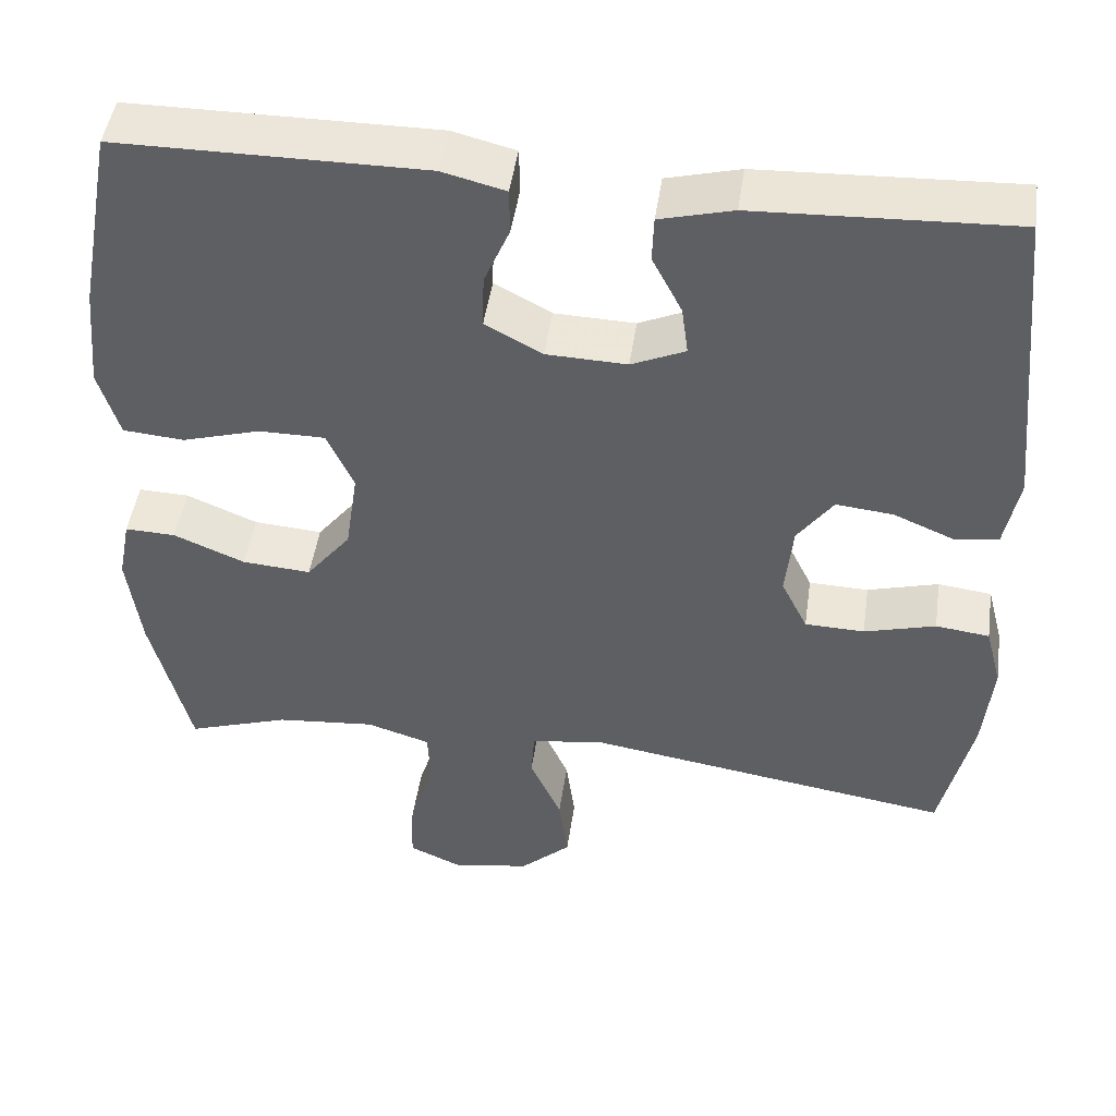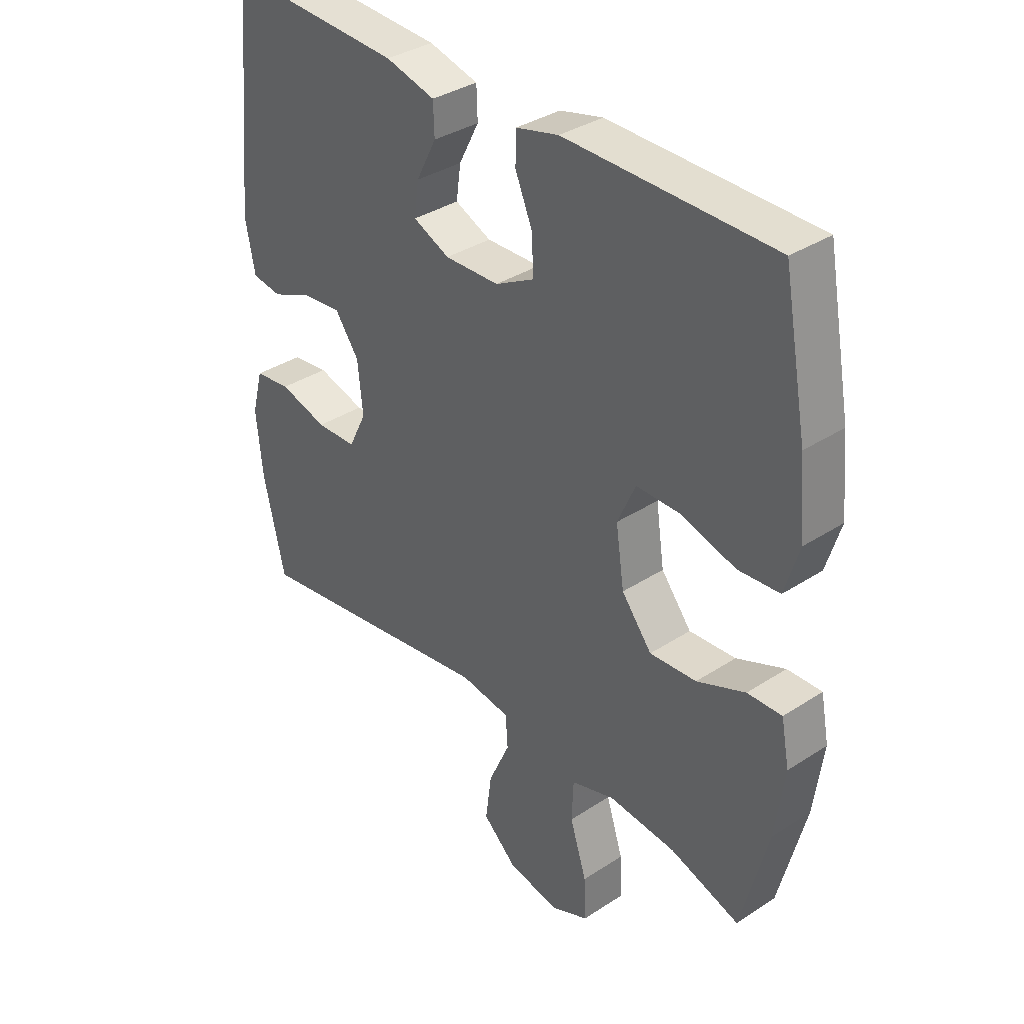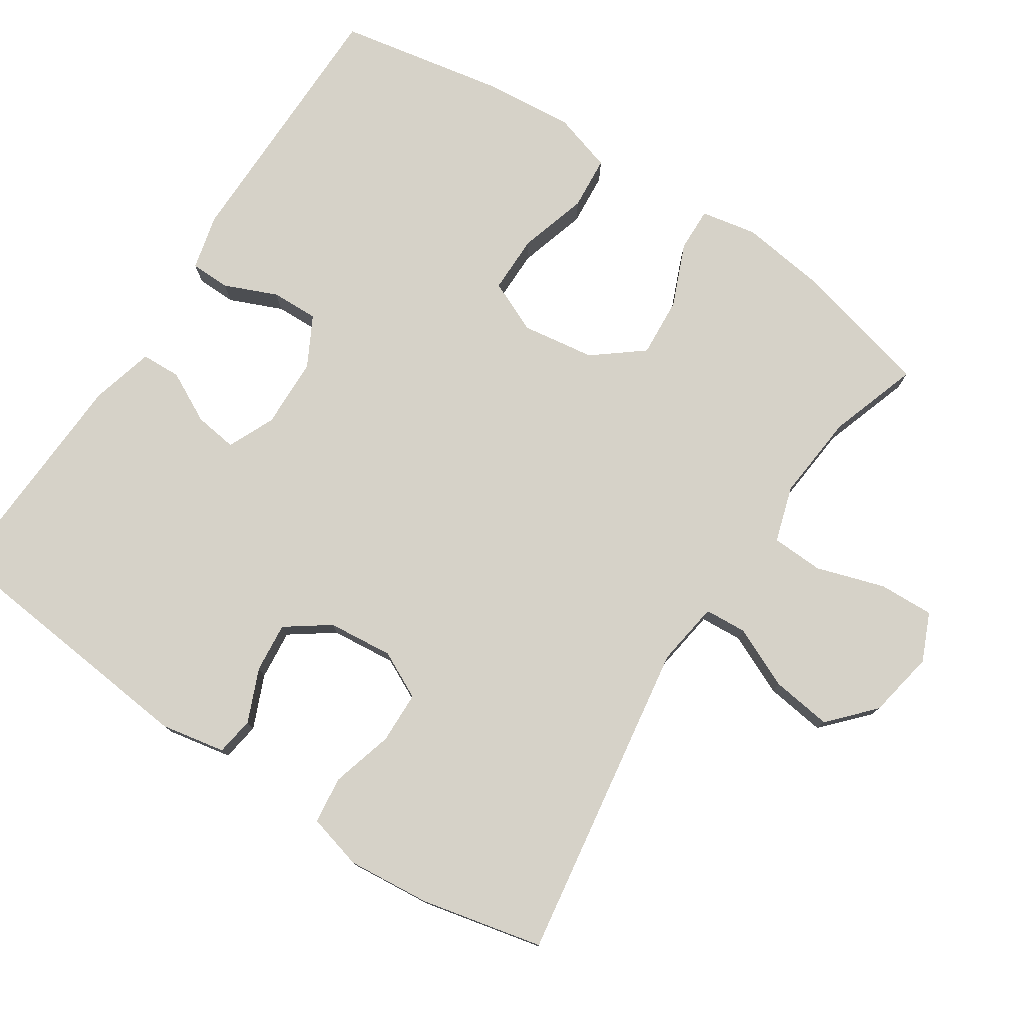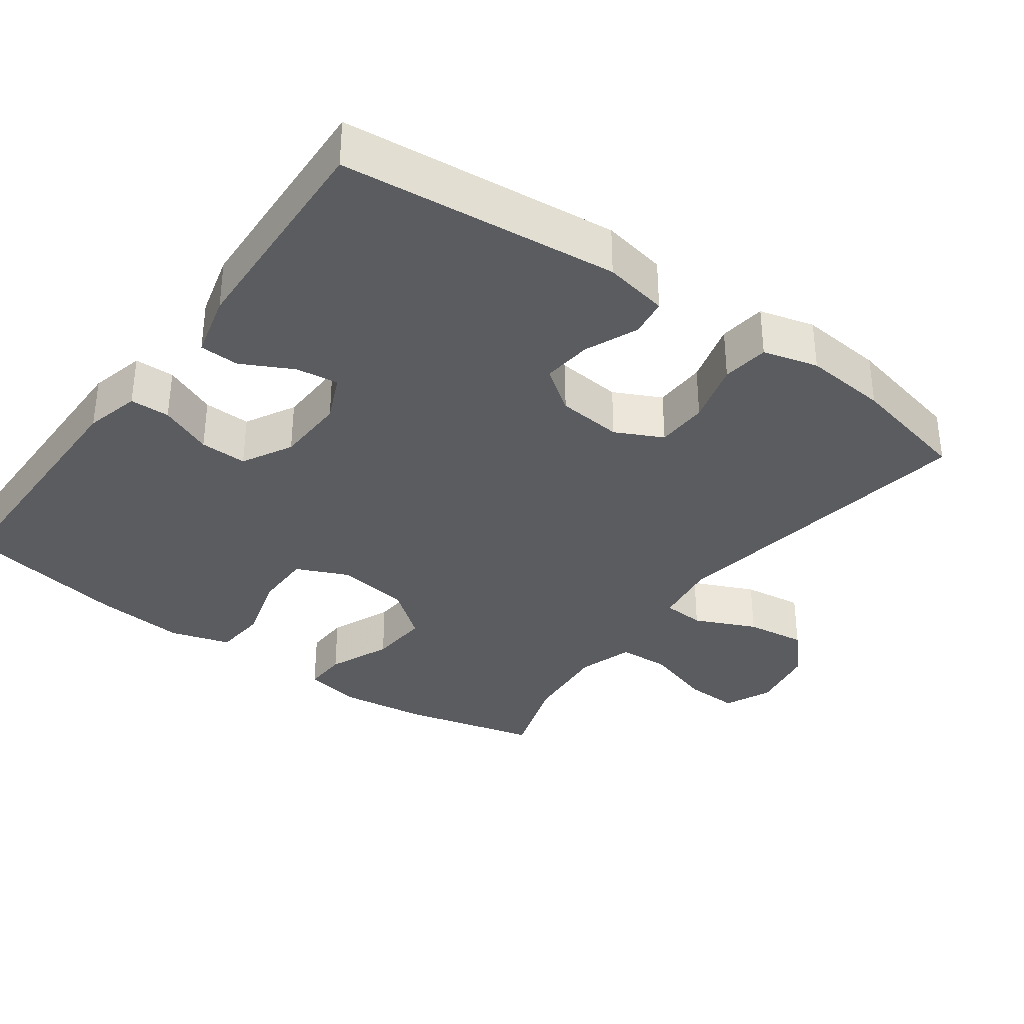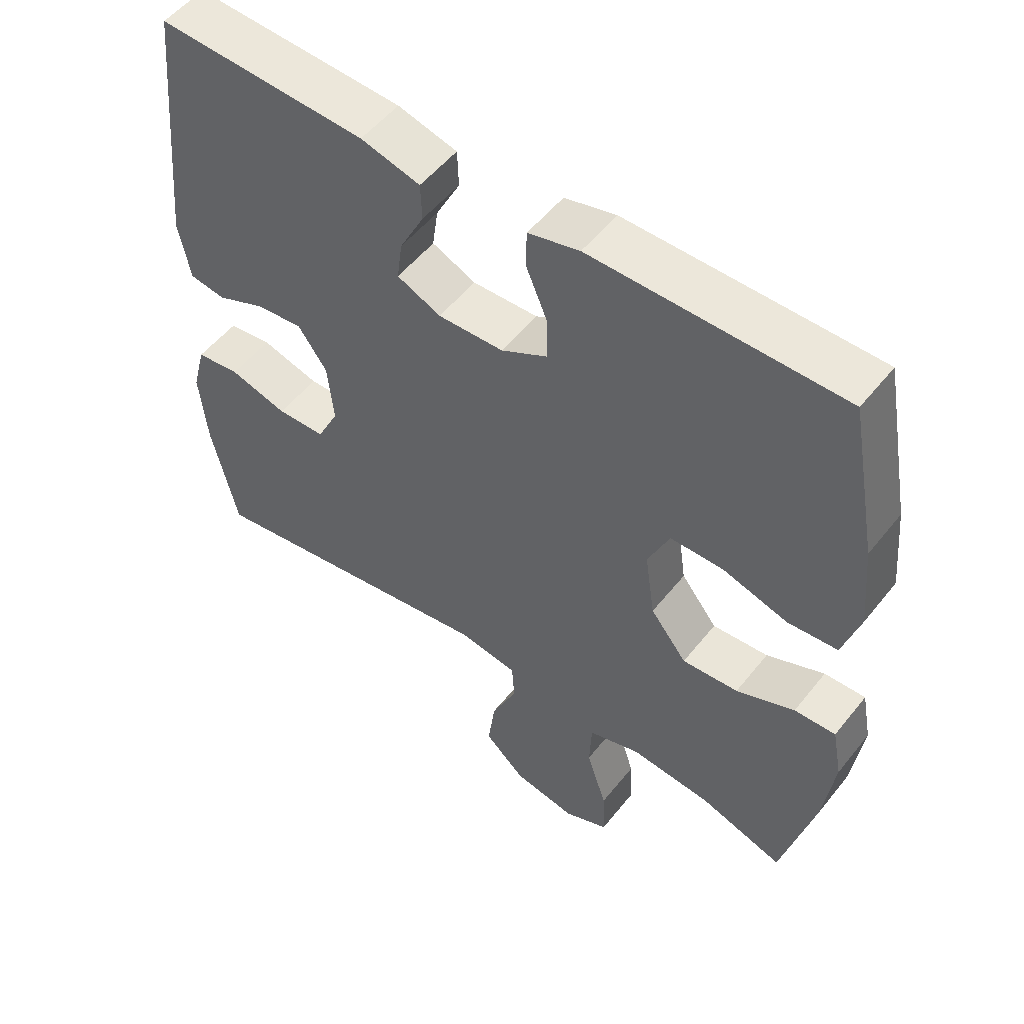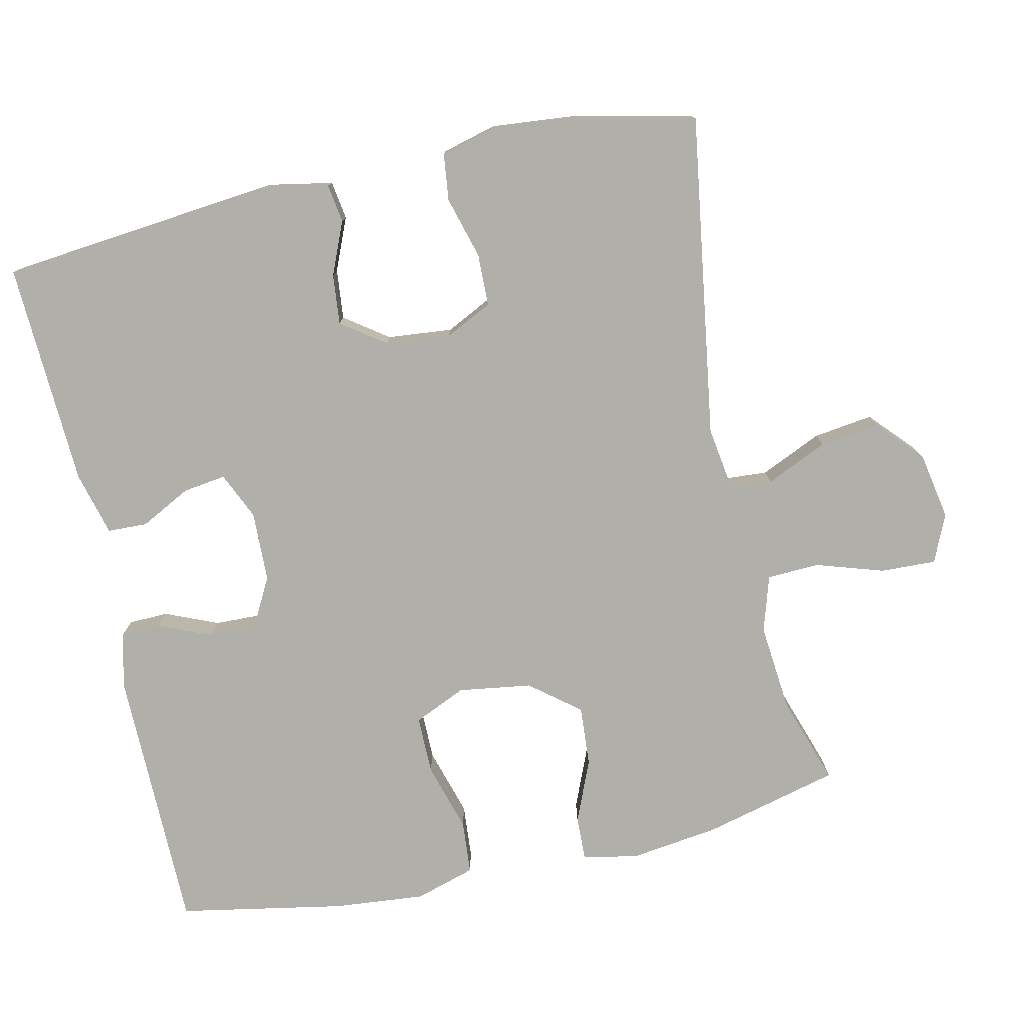
<metadata>
{"format":"obj","ext":"obj","renderer":"f3d","projection":"perspective","resolution":1024,"background":"white","views":[{"elev":47.1,"azim":8.2,"up":"+Z"},{"elev":35.6,"azim":-130.7,"up":"+Z"},{"elev":77.5,"azim":123.4,"up":"+Y"},{"elev":-34.6,"azim":54.0,"up":"+Y"},{"elev":53.0,"azim":-142.5,"up":"+Z"},{"elev":-78.0,"azim":102.6,"up":"+Y"}]}
</metadata>
<code>
v 0.5 0.07 0.5
v 0.538 0.07 0.119
v 0.521 0.07 0.03
v 0.468 0.07 0.022
v 0.395 0.07 0.053
v 0.326 0.07 0.06
v 0.283 0.07 0
v 0.274 0.07 -0.09
v 0.306 0.07 -0.155
v 0.378 0.07 -0.157
v 0.464 0.07 -0.133
v 0.529 0.07 -0.141
v 0.549 0.07 -0.217
v 0.538 0.07 -0.332
v 0.5 0.07 -0.5
v 0.055 0.07 -0.431
v -0.034 0.07 -0.444
v -0.038 0.07 -0.502
v 0 0.07 -0.587
v 0.011 0.07 -0.67
v -0.05 0.07 -0.726
v -0.143 0.07 -0.743
v -0.209 0.07 -0.714
v -0.206 0.07 -0.638
v -0.176 0.07 -0.544
v -0.179 0.07 -0.472
v -0.256 0.07 -0.448
v -0.376 0.07 -0.459
v -0.5 0.07 -0.5
v -0.547 0.07 -0.312
v -0.563 0.07 -0.19
v -0.548 0.07 -0.113
v -0.487 0.07 -0.115
v -0.401 0.07 -0.151
v -0.318 0.07 -0.157
v -0.264 0.07 -0.089
v -0.249 0.07 0.012
v -0.281 0.07 0.084
v -0.361 0.07 0.084
v -0.456 0.07 0.056
v -0.53 0.07 0.062
v -0.555 0.07 0.145
v -0.543 0.07 0.271
v -0.5 0.07 0.5
v -0.131 0.07 0.502
v -0.055 0.07 0.483
v -0.054 0.07 0.428
v -0.085 0.07 0.355
v -0.087 0.07 0.29
v -0.018 0.07 0.253
v 0.079 0.07 0.25
v 0.144 0.07 0.279
v 0.136 0.07 0.338
v 0.1 0.07 0.408
v 0.102 0.07 0.463
v 0.19 0.07 0.486
v 0.5 0 0.5
v 0.538 0 0.119
v 0.521 0 0.03
v 0.468 0 0.022
v 0.395 0 0.053
v 0.326 0 0.06
v 0.283 0 0
v 0.274 0 -0.09
v 0.306 0 -0.155
v 0.378 0 -0.157
v 0.464 0 -0.133
v 0.529 0 -0.141
v 0.549 0 -0.217
v 0.538 0 -0.332
v 0.5 0 -0.5
v 0.055 0 -0.431
v -0.034 0 -0.444
v -0.038 0 -0.502
v 0 0 -0.587
v 0.011 0 -0.67
v -0.05 0 -0.726
v -0.143 0 -0.743
v -0.209 0 -0.714
v -0.206 0 -0.638
v -0.176 0 -0.544
v -0.179 0 -0.472
v -0.256 0 -0.448
v -0.376 0 -0.459
v -0.5 0 -0.5
v -0.547 0 -0.312
v -0.563 0 -0.19
v -0.548 0 -0.113
v -0.487 0 -0.115
v -0.401 0 -0.151
v -0.318 0 -0.157
v -0.264 0 -0.089
v -0.249 0 0.012
v -0.281 0 0.084
v -0.361 0 0.084
v -0.456 0 0.056
v -0.53 0 0.062
v -0.555 0 0.145
v -0.543 0 0.271
v -0.5 0 0.5
v -0.131 0 0.502
v -0.055 0 0.483
v -0.054 0 0.428
v -0.085 0 0.355
v -0.087 0 0.29
v -0.018 0 0.253
v 0.079 0 0.25
v 0.144 0 0.279
v 0.136 0 0.338
v 0.1 0 0.408
v 0.102 0 0.463
v 0.19 0 0.486
f 53 54 55 56
f 52 53 56 1
f 45 46 47 48
f 45 48 49
f 44 45 49
f 43 44 49 50
f 39 40 41 42
f 38 39 42 43
f 31 32 33 34
f 31 34 35
f 28 29 30 31
f 27 28 31 35
f 26 27 35 36
f 22 23 24 25
f 22 25 26
f 21 22 26
f 18 19 20 21
f 18 21 26 36
f 13 14 15 16
f 13 16 17
f 10 11 12 13
f 9 10 13 17
f 8 9 17
f 7 8 17
f 2 3 4 5
f 52 1 2 5
f 51 52 5 6
f 38 43 50
f 37 38 50 51
f 17 18 36 37
f 7 17 37 51
f 6 7 51
f 112 111 110 109
f 57 112 109 108
f 104 103 102 101
f 105 104 101
f 105 101 100
f 106 105 100 99
f 98 97 96 95
f 99 98 95 94
f 90 89 88 87
f 91 90 87
f 87 86 85 84
f 91 87 84 83
f 92 91 83 82
f 81 80 79 78
f 82 81 78
f 82 78 77
f 77 76 75 74
f 92 82 77 74
f 72 71 70 69
f 73 72 69
f 69 68 67 66
f 73 69 66 65
f 73 65 64
f 73 64 63
f 61 60 59 58
f 61 58 57 108
f 62 61 108 107
f 106 99 94
f 107 106 94 93
f 93 92 74 73
f 107 93 73 63
f 107 63 62
f 1 57 58 2
f 2 58 59 3
f 3 59 60 4
f 4 60 61 5
f 5 61 62 6
f 6 62 63 7
f 7 63 64 8
f 8 64 65 9
f 9 65 66 10
f 10 66 67 11
f 11 67 68 12
f 12 68 69 13
f 13 69 70 14
f 14 70 71 15
f 15 71 72 16
f 16 72 73 17
f 17 73 74 18
f 18 74 75 19
f 19 75 76 20
f 20 76 77 21
f 21 77 78 22
f 22 78 79 23
f 23 79 80 24
f 24 80 81 25
f 25 81 82 26
f 26 82 83 27
f 27 83 84 28
f 28 84 85 29
f 29 85 86 30
f 30 86 87 31
f 31 87 88 32
f 32 88 89 33
f 33 89 90 34
f 34 90 91 35
f 35 91 92 36
f 36 92 93 37
f 37 93 94 38
f 38 94 95 39
f 39 95 96 40
f 40 96 97 41
f 41 97 98 42
f 42 98 99 43
f 43 99 100 44
f 44 100 101 45
f 45 101 102 46
f 46 102 103 47
f 47 103 104 48
f 48 104 105 49
f 49 105 106 50
f 50 106 107 51
f 51 107 108 52
f 52 108 109 53
f 53 109 110 54
f 54 110 111 55
f 55 111 112 56
f 56 112 57 1

</code>
